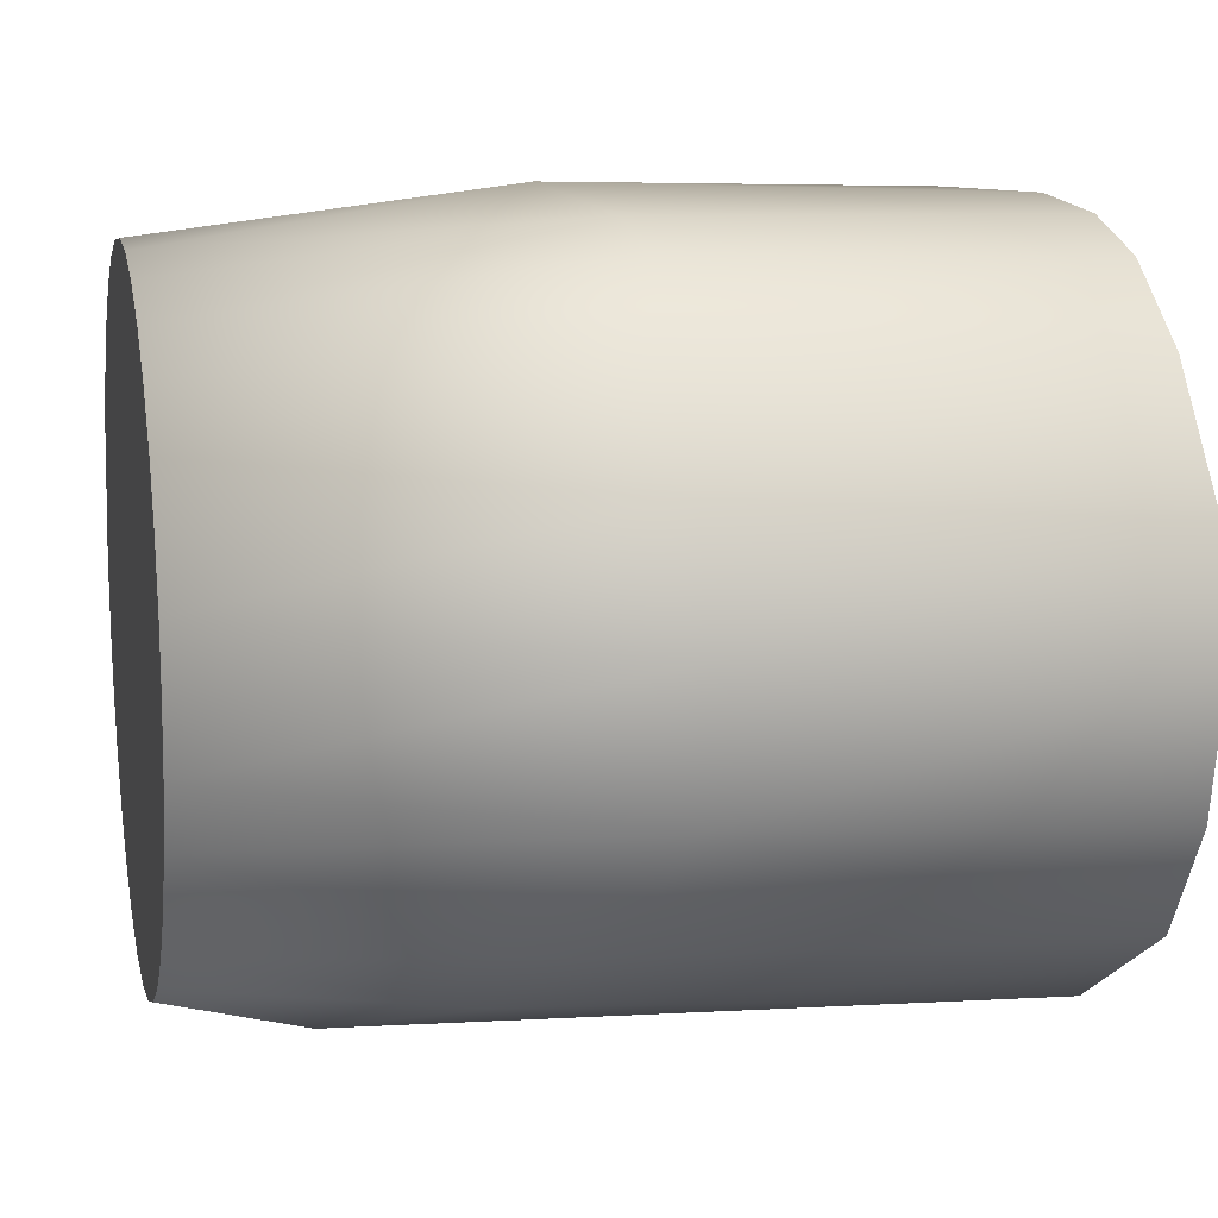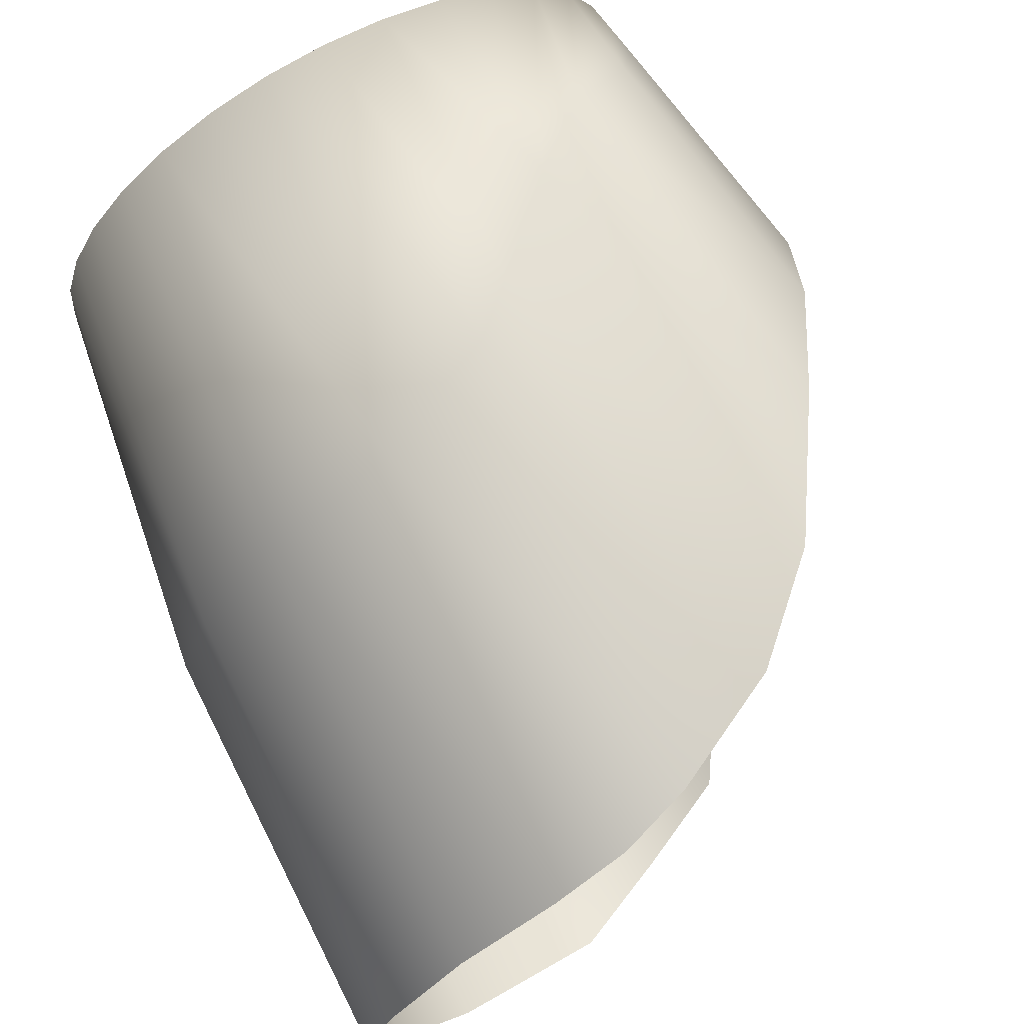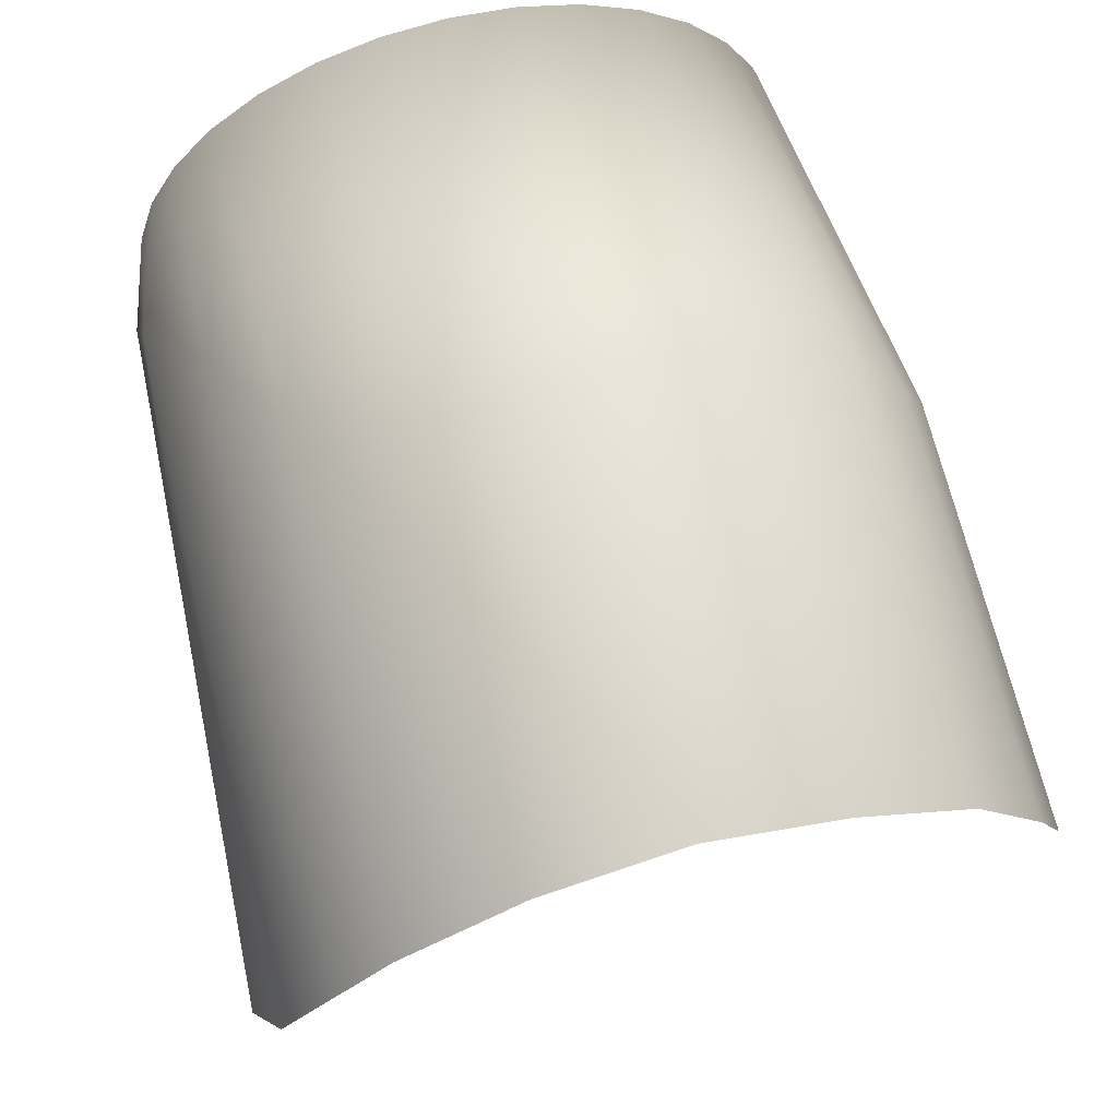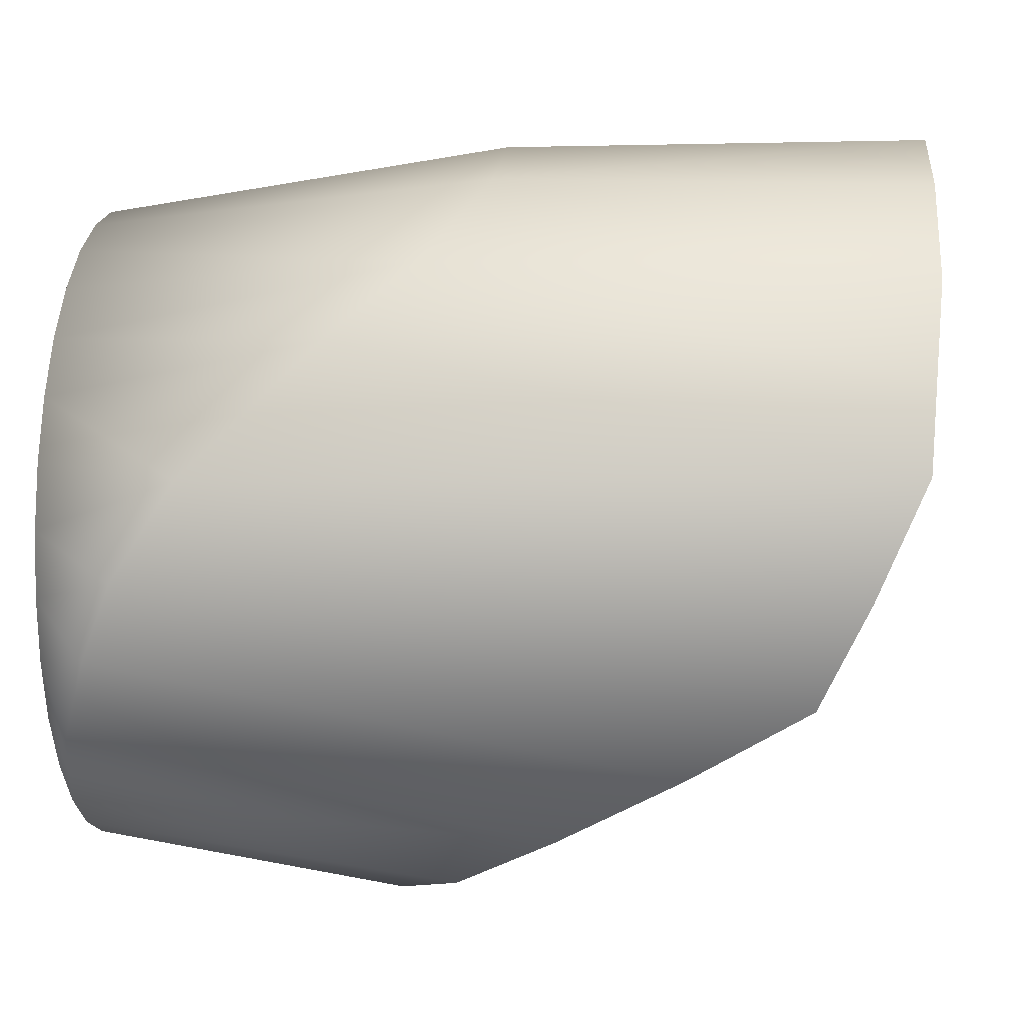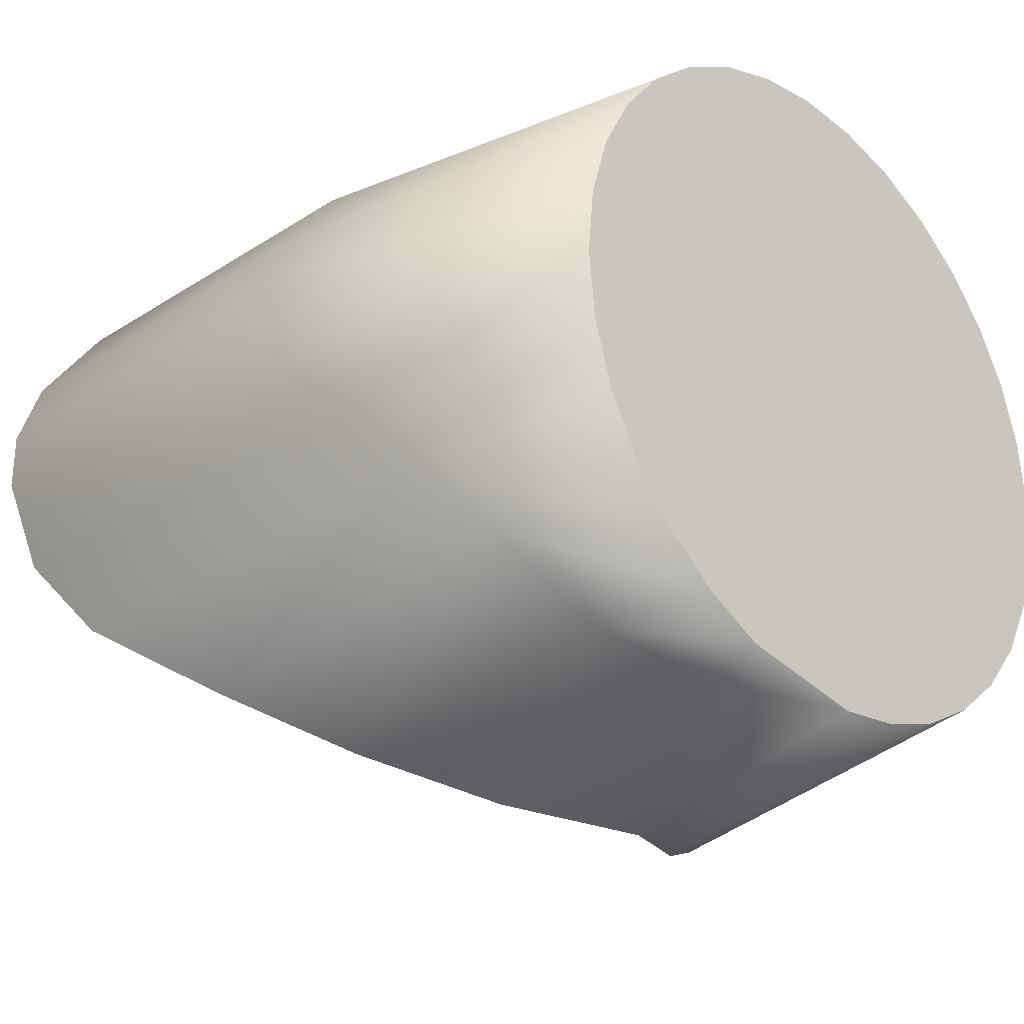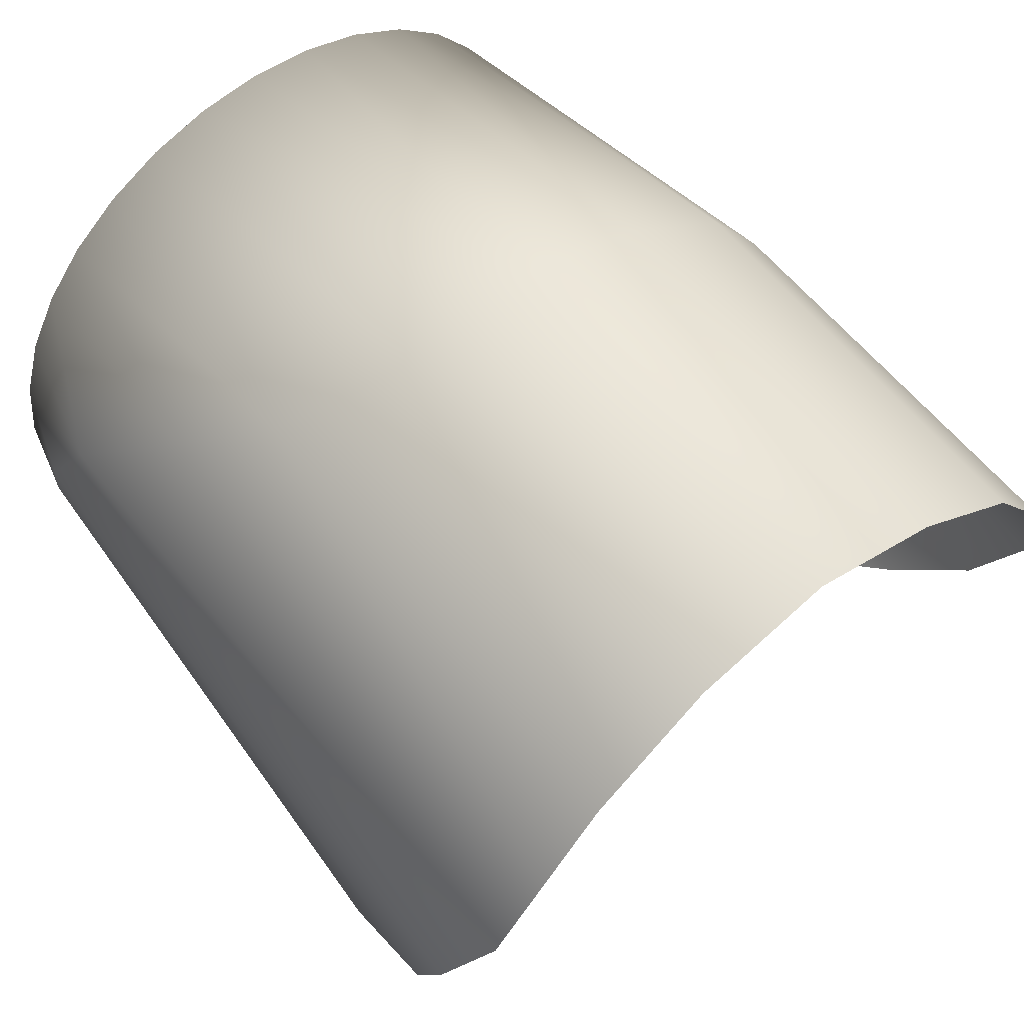
<metadata>
{"format":"obj","ext":"obj","renderer":"f3d","projection":"perspective","resolution":1024,"background":"white","views":[{"elev":11.1,"azim":167.1,"up":"+Z"},{"elev":74.5,"azim":-118.5,"up":"+Z"},{"elev":67.4,"azim":-104.6,"up":"+Y"},{"elev":12.7,"azim":-174.5,"up":"+Y"},{"elev":-27.1,"azim":44.4,"up":"+Y"},{"elev":57.8,"azim":-129.1,"up":"+Y"}]}
</metadata>
<code>
v 0.8495 0.1686 0.2516
v 0.8495 0.2143 0.2141
v 0.4788 0.2498 0.2496
v 0.8495 0.2143 -0.212
v 0.8495 0.1686 -0.2495
v 0.603 0.2244 -0.2653
v 0.8495 0.2968 -0.05771
v 0.473 0.3467 -0.1039
v 0.4729 0.3648 0.02584
v 0.8095 -0.05334 -0.308
v 0.7809 0.01926 -0.3183
v 0.8495 0.001226 -0.3002
v 0.8495 0.001226 0.3024
v 0.5258 0.01549 0.3427
v 0.5776 -0.03513 0.3049
v 0.8495 0.1686 -0.2495
v 0.8495 0.1165 -0.2773
v 0.7237 0.1093 -0.3109
v 0.4719 0.1858 0.2977
v 0.4835 0.1311 0.3223
v 0.8351 -0.133 -0.2764
v 0.8495 -0.05756 -0.2945
v 0.8495 -0.05756 0.2966
v 0.6536 -0.113 0.3
v 0.8495 -0.3001 0.00107
v 0.8495 -0.2772 0.1164
v 0.7959 -0.2899 0.1027
v 0.08765 0.2724 0.2242
v 0.08762 0.1852 0.2891
v 0.08708 0.1985 -0.2796
v 0.0822 0.2781 -0.2281
v 0.5297 0.2853 -0.2124
v 0.4001 -0.2073 -0.2941
v 0.2877 -0.1351 -0.3328
v 0.2457 -0.1393 0.3156
v 0.3751 -0.2252 0.2673
v 0.08406 0.3472 -0.123
v 0.08576 0.3763 -0.000698
v 0.6018 -0.3377 -0.02102
v 0.5595 -0.3236 -0.1119
v 0.8495 -0.2943 -0.05771
v 0.4726 0.3305 0.1395
v 0.7476 -0.2535 0.187
v 0.4733 -0.2876 0.1944
v 0.5502 -0.3272 0.09572
v 0.1806 -0.06776 -0.3439
v 0.1362 0.027 -0.3487
v 0.1141 0.05178 0.331
v 0.1667 -0.05445 0.3312
v 0.09138 0.1282 -0.325
v 0.09426 0.1162 0.3176
v 0.08448 0.3457 0.1182
v 0.7113 -0.1827 0.2653
v 0.4959 -0.2788 -0.2131
v 0.8495 -0.2118 -0.212
v 0.8495 -0.2772 -0.1142
v 0.8495 -0.2943 -0.05771
v 0.5595 -0.3236 -0.1119
v 0.8495 -0.2493 -0.1663
v 0.8495 -0.2772 -0.1142
v 0.5277 -0.3012 -0.1625
v 0.8495 -0.2772 0.1164
v 0.8495 -0.2493 0.1685
v 0.8495 -0.2772 0.1164
v 0.8495 -0.2118 0.2141
v 0.8495 -0.2493 0.1685
v 0.8495 -0.1141 0.2794
v 0.8495 -0.1662 0.2516
v 0.8495 0.06001 0.2966
v 0.8495 0.1165 0.2794
v 0.8495 0.2518 0.1685
v 0.8495 0.2796 0.1164
v 0.8495 0.2968 0.05985
v 0.8495 0.3025 0.001069
v 0.8495 0.2796 -0.1142
v 0.8495 0.2518 -0.1663
v 0.8495 0.06001 -0.2945
v 0.8495 -0.1662 -0.2495
v 0.8495 -0.1141 -0.2773
v 0.8495 -0.1141 -0.2773
v 0.8495 0.01076 -0.000827
v 0.8495 -0.1662 -0.2495
v 0.8495 0.06001 -0.2945
v 0.8495 0.01076 -0.000827
v 0.8495 0.001226 -0.3002
v 0.8495 0.1165 -0.2773
v 0.8495 0.01076 -0.000827
v 0.8495 0.06001 -0.2945
v 0.8495 0.2518 -0.1663
v 0.8495 0.01076 -0.000827
v 0.8495 0.2143 -0.212
v 0.8495 0.2968 -0.05771
v 0.8495 0.01076 -0.000827
v 0.8495 0.2796 -0.1142
v 0.8495 0.2968 0.05985
v 0.8495 0.01076 -0.000827
v 0.8495 0.3025 0.001069
v 0.8495 0.2796 0.1164
v 0.8495 0.01076 -0.000827
v 0.8495 0.2968 0.05985
v 0.8495 0.2518 0.1685
v 0.8495 0.01076 -0.000827
v 0.8495 0.2796 0.1164
v 0.8495 0.2143 0.2141
v 0.8495 0.01076 -0.000827
v 0.8495 0.2518 0.1685
v 0.8495 0.06001 0.2966
v 0.8495 0.01076 -0.000827
v 0.8495 0.1165 0.2794
v 0.8495 0.001226 0.3024
v 0.8495 0.01076 -0.000827
v 0.8495 0.06001 0.2966
v 0.8495 -0.1662 0.2516
v 0.8495 0.01076 -0.000827
v 0.8495 -0.1141 0.2794
v 0.8495 -0.2493 0.1685
v 0.8495 0.01076 -0.000827
v 0.8495 -0.2118 0.2141
v 0.8495 -0.2772 0.1164
v 0.8495 0.01076 -0.000827
v 0.8495 -0.2493 0.1685
v 0.8495 -0.1662 -0.2495
v 0.8495 0.01076 -0.000827
v 0.8495 -0.2118 -0.212
v 0.8495 -0.2943 -0.05771
v 0.8495 0.01076 -0.000827
v 0.8495 -0.3001 0.00107
v 0.8495 -0.2118 0.2141
v 0.8495 0.01076 -0.000827
v 0.8495 -0.1662 0.2516
v 0.8495 0.2796 -0.1142
v 0.8495 0.01076 -0.000827
v 0.8495 0.2518 -0.1663
v 0.8495 -0.2772 -0.1142
v 0.8495 0.01076 -0.000827
v 0.8495 -0.2943 -0.05771
v 0.8495 -0.2118 -0.212
v 0.8495 0.01076 -0.000827
v 0.8495 -0.2493 -0.1663
v 0.8495 -0.3001 0.00107
v 0.8495 0.01076 -0.000827
v 0.8495 -0.2772 0.1164
v 0.8495 -0.2493 -0.1663
v 0.8495 0.01076 -0.000827
v 0.8495 -0.2772 -0.1142
v 0.8495 -0.1141 0.2794
v 0.8495 0.01076 -0.000827
v 0.8495 -0.05756 0.2966
v 0.8495 -0.05756 -0.2945
v 0.8495 0.01076 -0.000827
v 0.8495 -0.1141 -0.2773
v 0.8495 0.1165 0.2794
v 0.8495 0.01076 -0.000827
v 0.8495 0.1686 0.2516
v 0.8495 0.1686 -0.2495
v 0.8495 0.01076 -0.000827
v 0.8495 0.1165 -0.2773
v 0.8495 -0.05756 0.2966
v 0.8495 0.01076 -0.000827
v 0.8495 0.001226 0.3024
v 0.8495 0.001226 -0.3002
v 0.8495 0.01076 -0.000827
v 0.8495 -0.05756 -0.2945
v 0.8495 0.3025 0.001069
v 0.8495 0.01076 -0.000827
v 0.8495 0.2968 -0.05771
v 0.8495 0.01076 -0.000827
v 0.8495 0.1686 -0.2495
v 0.8495 0.2143 -0.212
v 0.8495 0.1686 0.2516
v 0.8495 0.01076 -0.000827
v 0.8495 0.2143 0.2141
v 0.8495 -0.1141 0.2794
v 0.8495 -0.3001 0.00107
v 0.8495 -0.2493 -0.1663
v 0.4959 -0.2788 -0.2131
f 1 2 3
f 4 5 6
f 7 8 9
f 10 11 12
f 13 14 15
f 16 17 18
f 1 19 20
f 21 10 22
f 23 15 24
f 25 26 27
f 3 28 29
f 30 31 32
f 33 34 21
f 24 35 36
f 8 37 38
f 39 40 41
f 28 3 42
f 43 44 45
f 46 47 11
f 14 48 49
f 50 30 6
f 19 29 51
f 34 46 10
f 15 49 35
f 8 32 31
f 20 51 48
f 47 50 18
f 52 42 9
f 44 43 53
f 27 45 39
f 54 33 55
f 56 57 58
f 59 60 61
f 62 43 27
f 63 53 43
f 63 43 64
f 65 24 53
f 65 53 66
f 67 24 68
f 68 24 65
f 69 20 14
f 70 20 69
f 69 14 13
f 71 42 3
f 72 42 71
f 71 3 2
f 73 9 42
f 74 9 73
f 73 42 72
f 32 8 75
f 4 32 76
f 75 8 7
f 77 11 18
f 12 11 77
f 77 18 17
f 55 21 78
f 78 21 79
f 80 81 82
f 83 84 85
f 86 87 88
f 89 90 91
f 92 93 94
f 95 96 97
f 98 99 100
f 101 102 103
f 104 105 106
f 107 108 109
f 110 111 112
f 113 114 115
f 116 117 118
f 119 120 121
f 122 123 124
f 125 126 127
f 128 129 130
f 131 132 133
f 134 135 136
f 137 138 139
f 140 141 142
f 143 144 145
f 146 147 148
f 149 150 151
f 152 153 154
f 155 156 157
f 158 159 160
f 161 162 163
f 164 165 166
f 167 168 169
f 170 171 172
f 19 1 3
f 32 4 6
f 74 7 9
f 22 10 12
f 23 13 15
f 6 16 18
f 70 1 20
f 79 21 22
f 173 23 24
f 19 3 29
f 6 30 32
f 55 33 21
f 53 24 36
f 9 8 38
f 174 39 41
f 52 28 42
f 27 43 45
f 10 46 11
f 15 14 49
f 18 50 6
f 20 19 51
f 21 34 10
f 24 15 35
f 37 8 31
f 14 20 48
f 11 47 18
f 38 52 9
f 36 44 53
f 174 27 39
f 175 54 55
f 61 56 58
f 176 59 61
f 76 32 75

</code>
